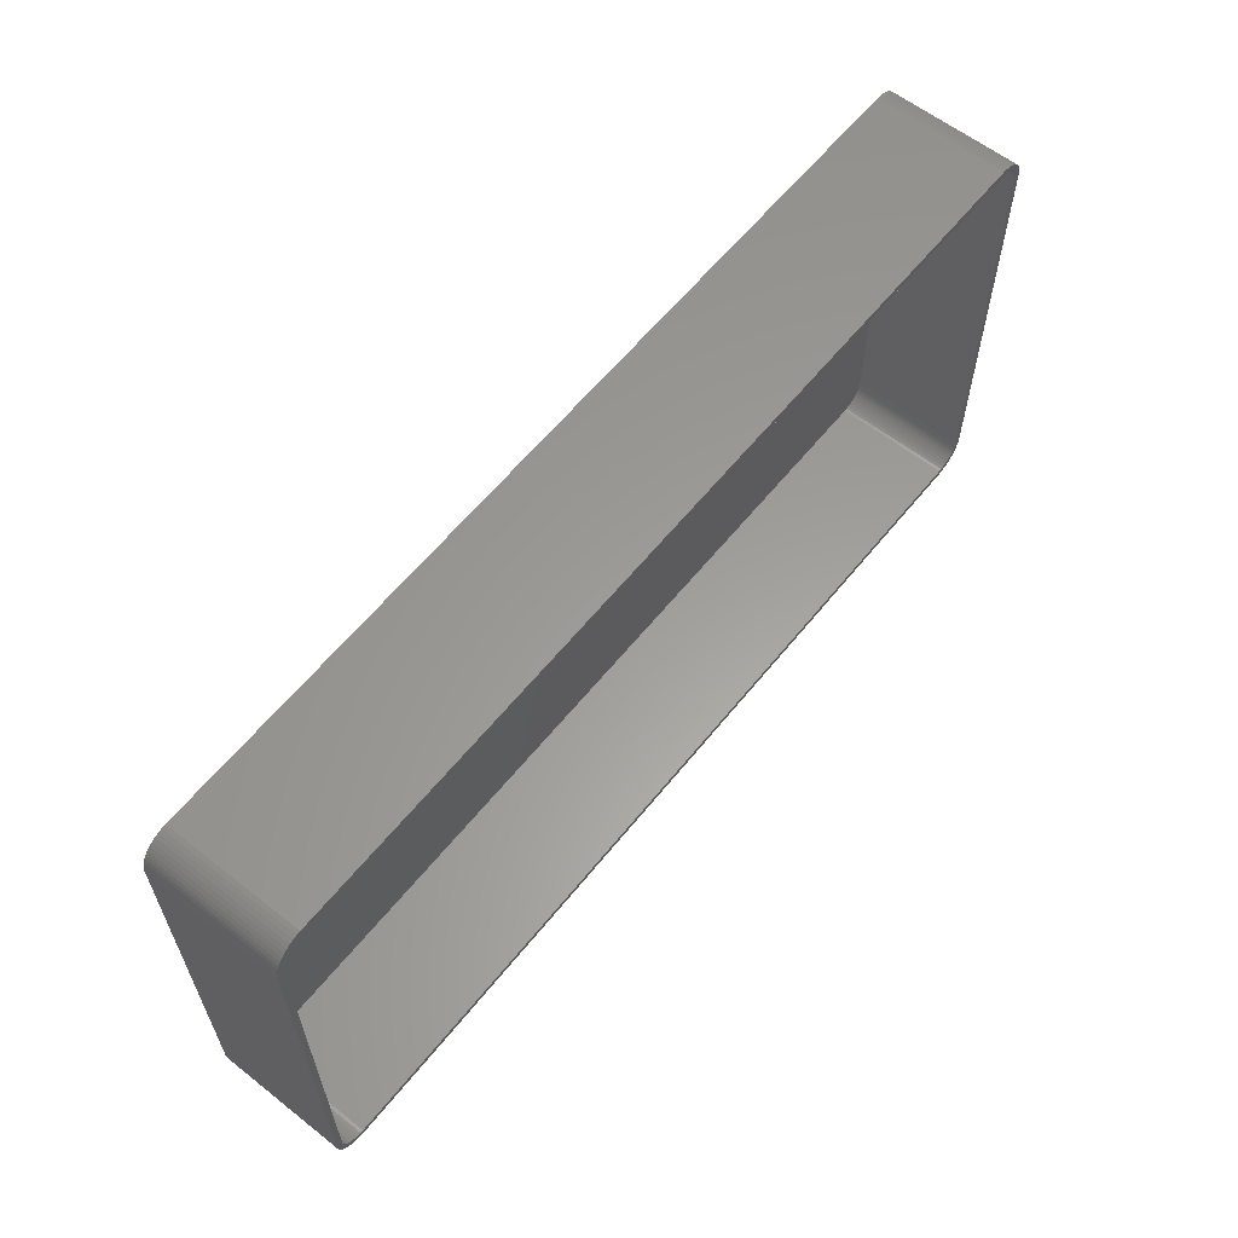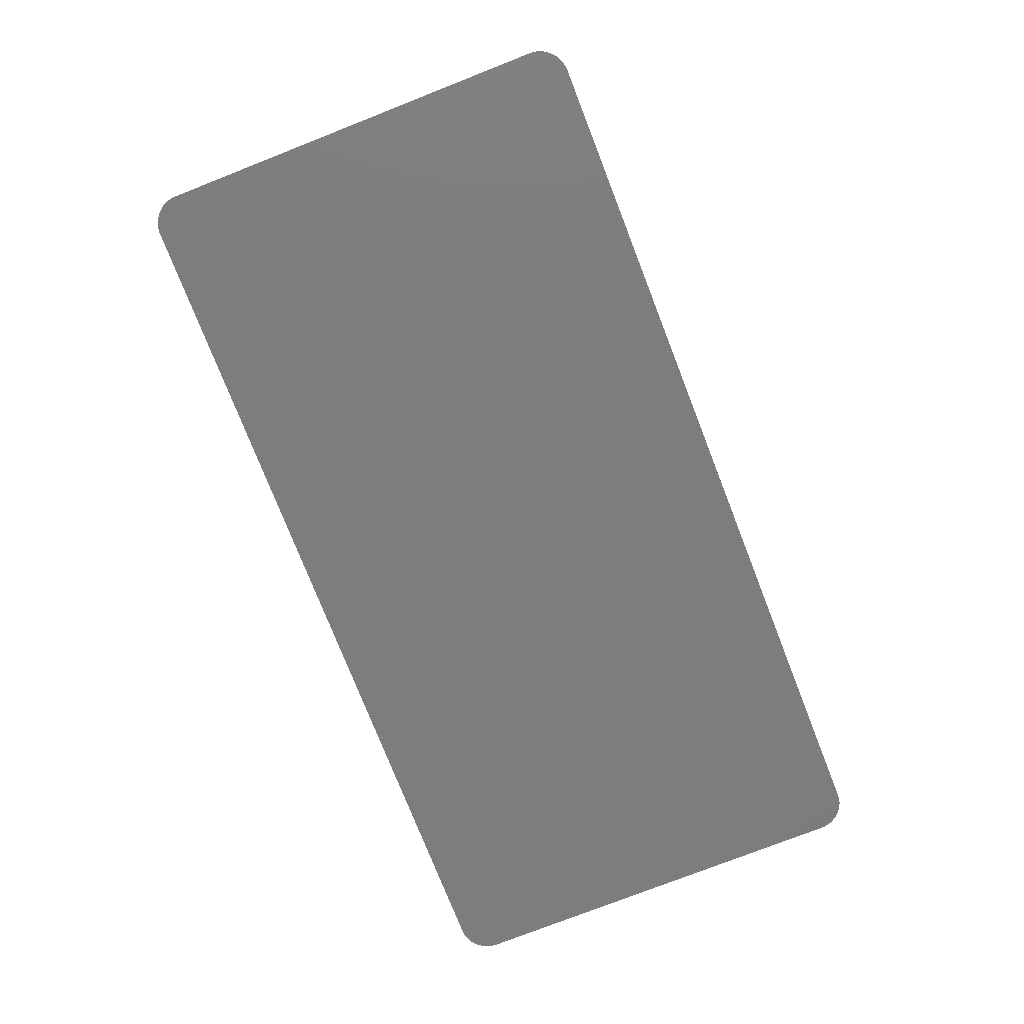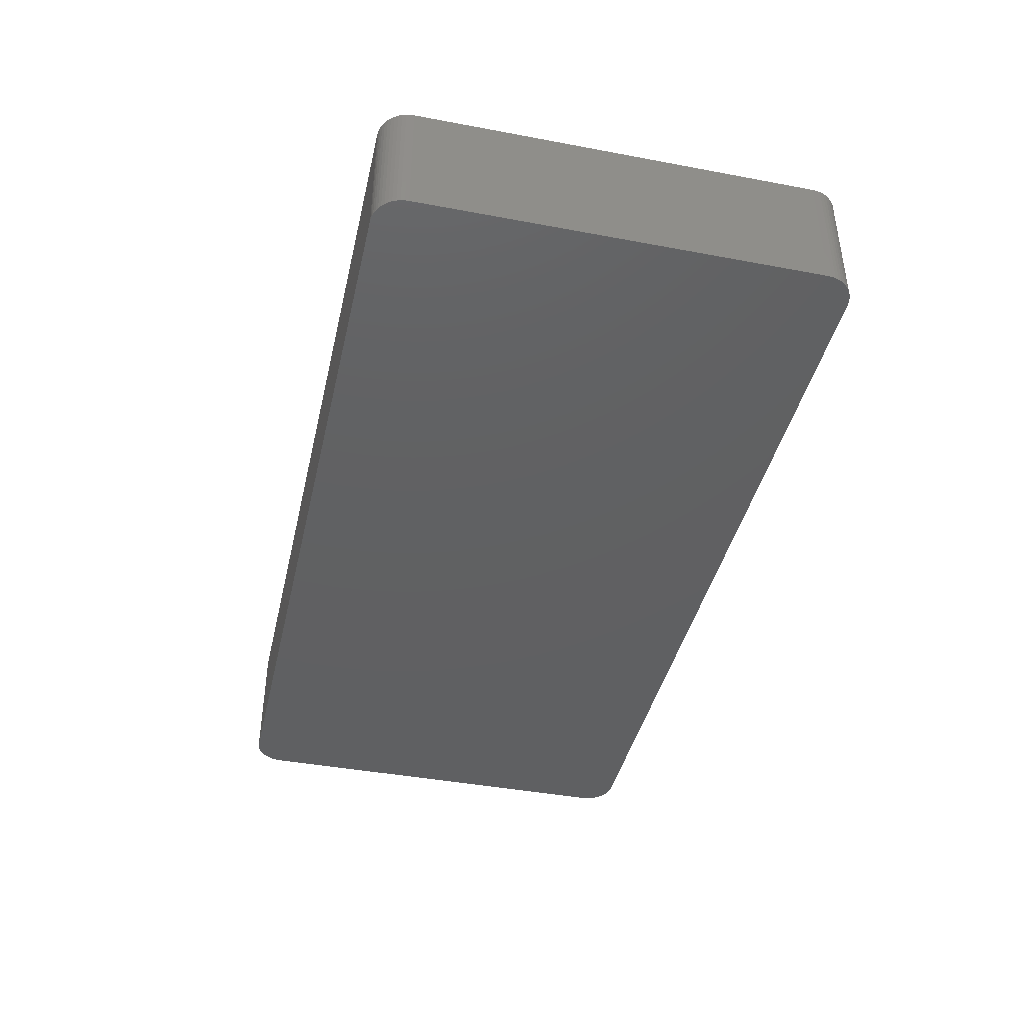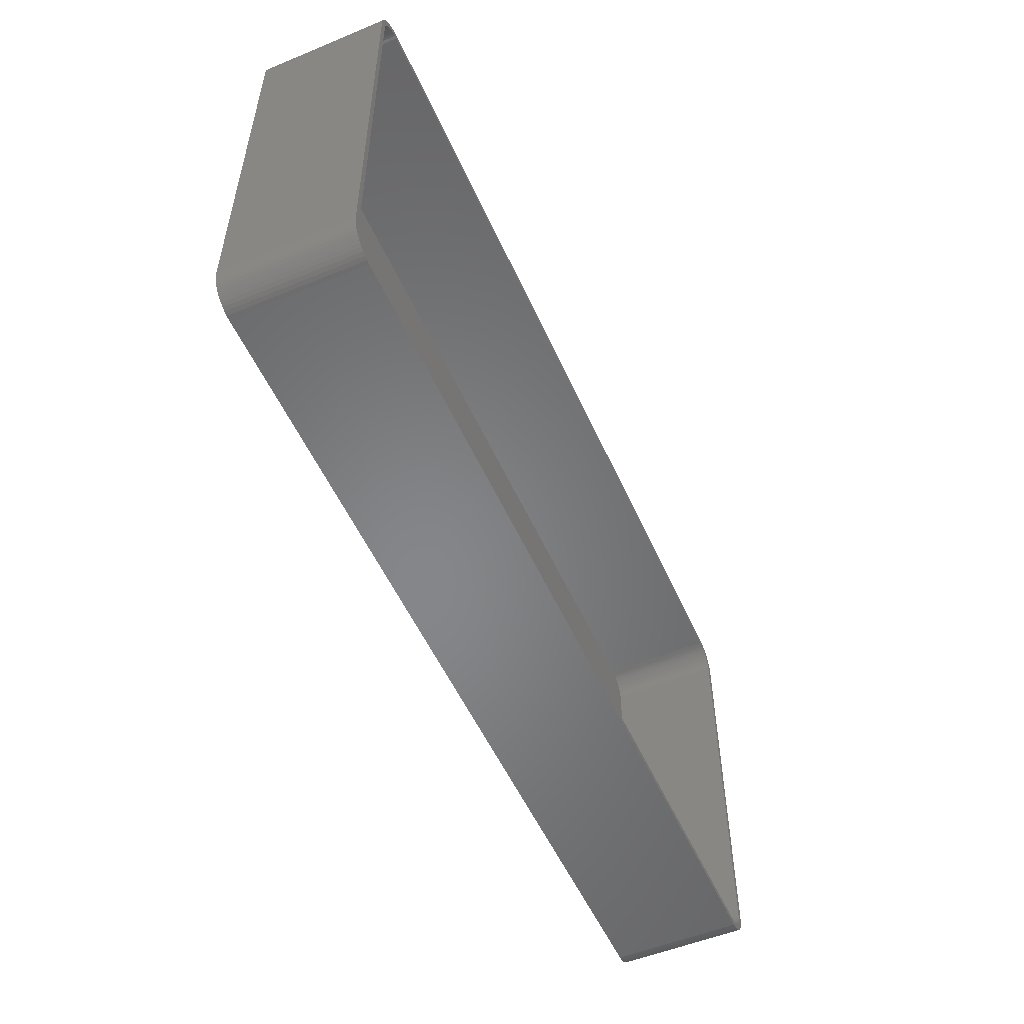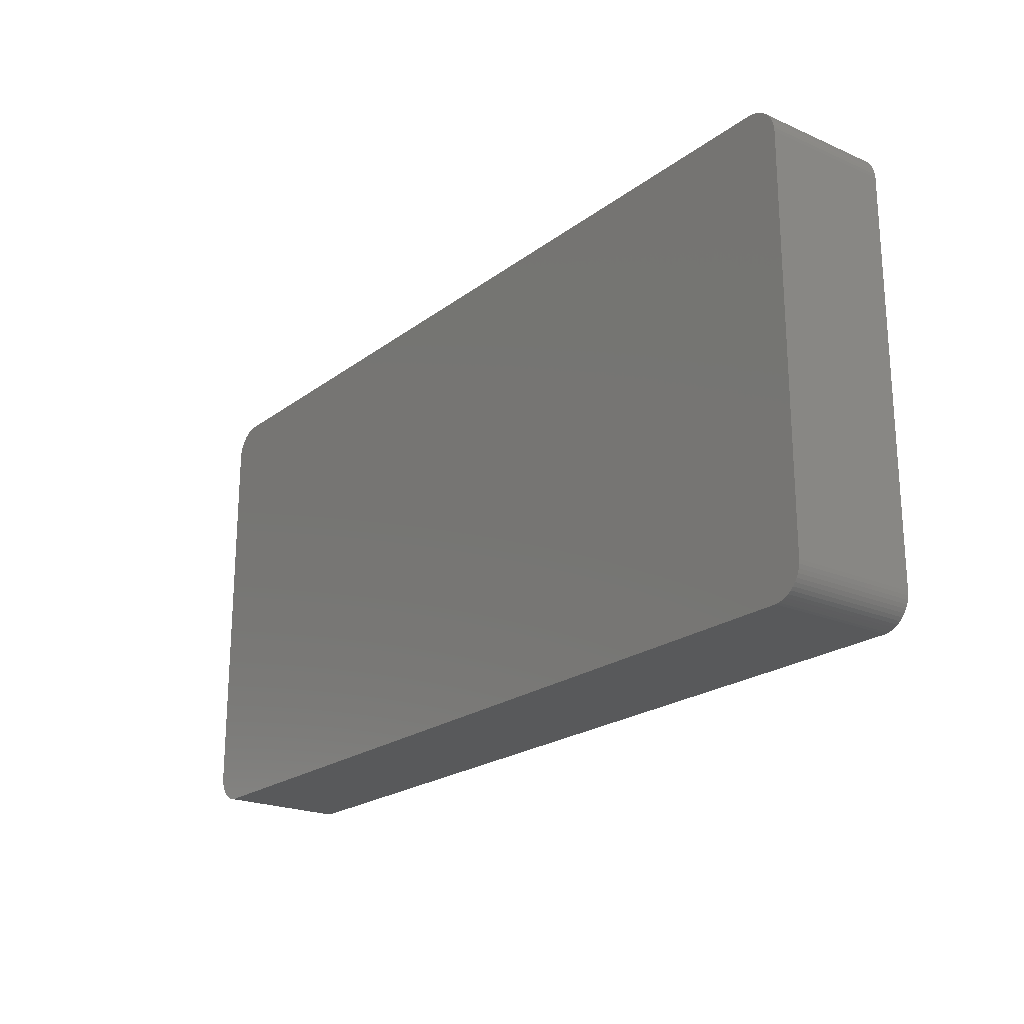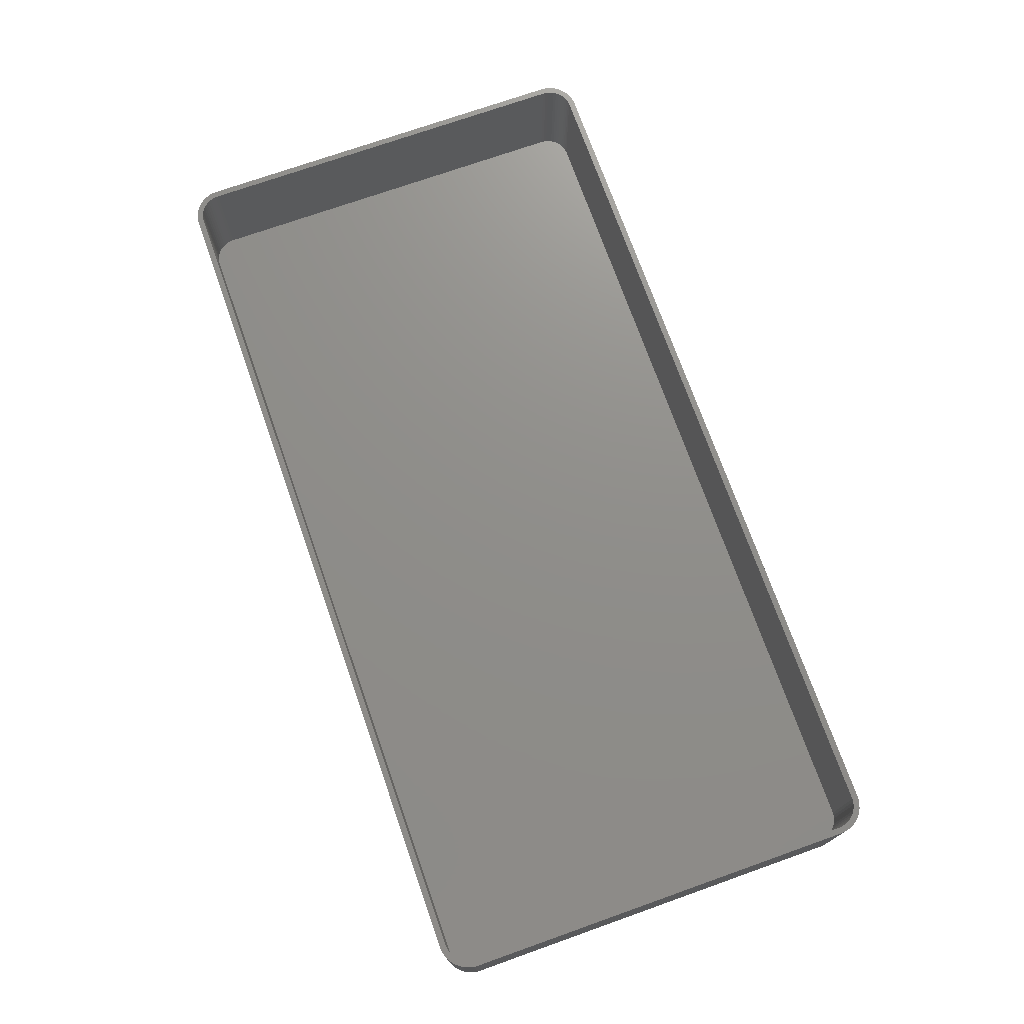
<metadata>
{"format":"stl","ext":"stl","renderer":"f3d","projection":"perspective","resolution":1024,"background":"white","views":[{"elev":60.5,"azim":-51.3,"up":"+Y"},{"elev":-76.6,"azim":111.4,"up":"+Z"},{"elev":-41.7,"azim":77.2,"up":"+Z"},{"elev":-53.3,"azim":-66.2,"up":"+Y"},{"elev":-21.5,"azim":-127.6,"up":"+Y"},{"elev":73.3,"azim":70.5,"up":"+Z"}]}
</metadata>
<code>
# stl→obj: 208 verts, 412 faces
v 75 -32.5 21
v 75 32.5 0
v 75 32.5 21
v 75 -32.5 0
v 70.31 37.49 0
v -70.31 37.49 21
v 70.31 37.49 21
v -70.31 37.49 0
v -70.31 -37.49 0
v 70.31 -37.49 21
v -70.31 -37.49 21
v 70.31 -37.49 0
v -75 -32.5 0
v -75 32.5 21
v -75 32.5 0
v -75 -32.5 21
v 70.94 37.41 0
v 70.94 37.41 21
v 74.96 33.13 0
v 74.96 33.13 21
v -70.94 37.41 0
v -71.55 37.26 21
v -70.94 37.41 21
v -71.55 37.26 0
v -74.05 35.44 0
v -73.64 35.92 21
v -73.64 35.92 0
v -74.05 35.44 21
v -73.19 -36.35 0
v -72.68 -36.72 21
v -73.19 -36.35 21
v -72.68 -36.72 0
v -72.13 37.02 21
v -72.13 37.02 0
v -74.96 33.13 0
v -74.84 33.74 21
v -74.84 33.74 0
v -74.96 33.13 21
v 74.38 34.91 21
v 74.05 35.44 0
v 74.05 35.44 21
v 74.38 34.91 0
v 74.84 33.74 21
v 74.65 34.34 0
v 74.65 34.34 21
v 74.84 33.74 0
v -73.19 36.35 0
v -73.19 36.35 21
v 74 32.5 21
v 73.97 33 21
v 74 -32.5 21
v 73.87 33.49 21
v 74.96 -33.13 21
v 73.72 33.97 21
v 73.97 -33 21
v 73.51 34.43 21
v 74.84 -33.74 21
v 73.87 -33.49 21
v 73.24 34.85 21
v 73.64 35.92 21
v 72.92 35.24 21
v 73.19 36.35 21
v 72.55 35.58 21
v 72.68 36.72 21
v 72.14 35.88 21
v 72.13 37.02 21
v 71.7 36.12 21
v 71.55 37.26 21
v 71.24 36.3 21
v 70.75 36.43 21
v 70.25 36.49 21
v -70.25 36.49 21
v -70.75 36.43 21
v -71.24 36.3 21
v -71.7 36.12 21
v -72.14 35.88 21
v -72.68 36.72 21
v -72.55 35.58 21
v -72.92 35.24 21
v -73.24 34.85 21
v -73.51 34.43 21
v -74.38 34.91 21
v -73.72 33.97 21
v -73.87 33.49 21
v -74.65 34.34 21
v 74.65 -34.34 21
v 73.72 -33.97 21
v 74.38 -34.91 21
v 73.51 -34.43 21
v 74.05 -35.44 21
v 73.24 -34.85 21
v 73.64 -35.92 21
v 72.92 -35.24 21
v 73.19 -36.35 21
v 72.55 -35.58 21
v 72.68 -36.72 21
v 72.14 -35.88 21
v 72.13 -37.02 21
v 71.7 -36.12 21
v 71.55 -37.26 21
v 71.24 -36.3 21
v 70.94 -37.41 21
v 70.75 -36.43 21
v 70.25 -36.49 21
v -70.25 -36.49 21
v -70.75 -36.43 21
v -70.94 -37.41 21
v -71.24 -36.3 21
v -71.55 -37.26 21
v -71.7 -36.12 21
v -72.13 -37.02 21
v -72.14 -35.88 21
v -72.55 -35.58 21
v -72.92 -35.24 21
v -73.64 -35.92 21
v -73.24 -34.85 21
v -74.05 -35.44 21
v -73.51 -34.43 21
v -74.38 -34.91 21
v -73.72 -33.97 21
v -74.65 -34.34 21
v -73.87 -33.49 21
v -74.84 -33.74 21
v -73.97 -33 21
v -74.96 -33.13 21
v -74 -32.5 21
v -74 32.5 21
v -73.97 33 21
v -72.13 -37.02 0
v -71.55 -37.26 0
v -70.94 -37.41 0
v -74.65 34.34 0
v 72.13 37.02 0
v 71.55 37.26 0
v 74.84 -33.74 0
v 74.65 -34.34 0
v 73.19 -36.35 0
v 73.64 -35.92 0
v -74.38 -34.91 0
v -74.65 -34.34 0
v -73.64 -35.92 0
v -72.68 36.72 0
v 72.68 36.72 0
v 73.64 35.92 0
v 73.19 36.35 0
v 74.05 -35.44 0
v 72.13 -37.02 0
v 72.68 -36.72 0
v -74.96 -33.13 0
v -74.84 -33.74 0
v -74.05 -35.44 0
v -74.38 34.91 0
v 74.96 -33.13 0
v 74.38 -34.91 0
v 70.94 -37.41 0
v 71.55 -37.26 0
v 70.25 36.49 2
v 70.75 36.43 2
v -70.25 36.49 2
v -70.75 36.43 2
v 73.24 34.85 2
v 72.92 35.24 2
v 70.25 -36.49 2
v -70.25 -36.49 2
v 74 -32.5 2
v 74 32.5 2
v -71.7 -36.12 2
v -72.14 -35.88 2
v -71.7 36.12 2
v -71.24 36.3 2
v -72.14 35.88 2
v -72.92 35.24 2
v -72.55 35.58 2
v 71.24 36.3 2
v 71.7 36.12 2
v 72.14 35.88 2
v 72.55 35.58 2
v -71.24 -36.3 2
v -74 32.5 2
v -74 -32.5 2
v -73.97 33 2
v -73.72 33.97 2
v -73.87 33.49 2
v 73.51 34.43 2
v 73.72 -33.97 2
v 73.87 -33.49 2
v -73.72 -33.97 2
v -73.51 -34.43 2
v -70.75 -36.43 2
v 73.72 33.97 2
v 73.87 33.49 2
v 72.92 -35.24 2
v 73.24 -34.85 2
v 72.14 -35.88 2
v 71.7 -36.12 2
v 72.55 -35.58 2
v -73.97 -33 2
v -72.55 -35.58 2
v -72.92 -35.24 2
v -73.87 -33.49 2
v -73.24 -34.85 2
v -73.24 34.85 2
v -73.51 34.43 2
v 73.97 33 2
v 73.51 -34.43 2
v 71.24 -36.3 2
v 70.75 -36.43 2
v 73.97 -33 2
f 1 2 3
f 2 1 4
f 5 6 7
f 6 5 8
f 9 10 11
f 10 9 12
f 13 14 15
f 14 13 16
f 17 7 18
f 7 17 5
f 3 19 20
f 19 3 2
f 21 22 23
f 22 21 24
f 25 26 27
f 26 25 28
f 29 30 31
f 30 29 32
f 24 33 22
f 33 24 34
f 35 36 37
f 36 35 38
f 39 40 41
f 40 39 42
f 43 44 45
f 44 43 46
f 47 26 48
f 26 47 27
f 49 3 20
f 3 49 1
f 50 20 43
f 51 1 49
f 52 43 45
f 1 51 53
f 54 45 39
f 55 53 51
f 56 39 41
f 53 55 57
f 58 57 55
f 20 50 49
f 43 52 50
f 45 54 52
f 59 41 60
f 39 56 54
f 41 59 56
f 61 60 62
f 60 61 59
f 63 62 64
f 62 63 61
f 64 65 63
f 66 65 64
f 66 67 65
f 68 67 66
f 68 69 67
f 18 69 68
f 18 70 69
f 7 70 18
f 7 71 70
f 7 72 71
f 6 72 7
f 6 73 72
f 23 73 6
f 23 74 73
f 22 74 23
f 22 75 74
f 33 75 22
f 33 76 75
f 77 76 33
f 76 77 78
f 48 78 77
f 78 48 79
f 26 79 48
f 79 26 80
f 28 80 26
f 80 28 81
f 82 81 28
f 81 82 83
f 36 84 85
f 83 85 84
f 85 83 82
f 57 58 86
f 87 86 58
f 86 87 88
f 89 88 87
f 88 89 90
f 91 90 89
f 90 91 92
f 93 92 91
f 92 93 94
f 95 94 93
f 94 95 96
f 97 96 95
f 97 98 96
f 99 98 97
f 99 100 98
f 101 100 99
f 101 102 100
f 103 102 101
f 103 10 102
f 104 10 103
f 105 10 104
f 105 11 10
f 106 11 105
f 106 107 11
f 108 107 106
f 108 109 107
f 110 109 108
f 110 111 109
f 112 111 110
f 30 112 113
f 112 30 111
f 31 113 114
f 113 31 30
f 115 114 116
f 117 116 118
f 114 115 31
f 119 118 120
f 121 120 122
f 123 122 124
f 116 117 115
f 125 124 126
f 127 14 126
f 84 36 128
f 16 126 14
f 38 128 36
f 125 126 16
f 128 38 127
f 118 119 117
f 127 38 14
f 120 121 119
f 122 123 121
f 124 125 123
f 15 38 35
f 38 15 14
f 129 109 111
f 109 129 130
f 131 11 107
f 11 131 9
f 37 85 132
f 85 37 36
f 133 68 66
f 68 133 134
f 20 46 43
f 46 20 19
f 86 135 57
f 135 86 136
f 137 92 94
f 92 137 138
f 139 121 140
f 121 139 119
f 141 31 115
f 31 141 29
f 130 107 109
f 107 130 131
f 34 77 33
f 77 34 142
f 134 18 68
f 18 134 17
f 143 66 64
f 66 143 133
f 45 42 39
f 42 45 44
f 144 62 60
f 62 144 145
f 41 144 60
f 144 41 40
f 92 146 90
f 146 92 138
f 147 96 98
f 96 147 148
f 149 16 13
f 16 149 125
f 32 111 30
f 111 32 129
f 140 123 150
f 123 140 121
f 141 117 151
f 117 141 115
f 152 28 25
f 28 152 82
f 145 64 62
f 64 145 143
f 57 153 53
f 153 57 135
f 53 4 1
f 4 53 153
f 90 154 88
f 154 90 146
f 88 136 86
f 136 88 154
f 12 102 10
f 102 12 155
f 156 98 100
f 98 156 147
f 12 4 153
f 4 12 2
f 12 153 135
f 5 2 12
f 12 135 136
f 2 5 19
f 12 136 154
f 19 5 46
f 12 154 146
f 46 5 44
f 12 146 138
f 44 5 42
f 12 138 137
f 42 5 40
f 12 137 148
f 40 5 144
f 12 148 147
f 144 5 145
f 12 147 156
f 145 5 143
f 12 156 155
f 143 5 133
f 133 5 134
f 134 5 17
f 9 5 12
f 9 8 5
f 13 9 131
f 9 13 8
f 13 131 130
f 15 8 13
f 13 130 129
f 8 15 21
f 13 129 32
f 21 15 24
f 13 32 29
f 24 15 34
f 13 29 141
f 34 15 142
f 13 141 151
f 142 15 47
f 13 151 139
f 47 15 27
f 13 139 140
f 27 15 25
f 13 140 150
f 25 15 152
f 13 150 149
f 152 15 132
f 132 15 37
f 37 15 35
f 150 125 149
f 125 150 123
f 151 119 139
f 119 151 117
f 8 23 6
f 23 8 21
f 142 48 77
f 48 142 47
f 132 82 152
f 82 132 85
f 148 94 96
f 94 148 137
f 155 100 102
f 100 155 156
f 157 70 71
f 70 157 158
f 159 71 72
f 71 159 157
f 160 72 73
f 72 160 159
f 161 61 162
f 61 161 59
f 163 105 104
f 105 163 164
f 165 49 166
f 49 165 51
f 167 112 110
f 112 167 168
f 169 74 75
f 74 169 170
f 171 75 76
f 75 171 169
f 172 78 79
f 78 172 173
f 174 67 69
f 67 174 175
f 175 65 67
f 65 175 176
f 177 61 63
f 61 177 162
f 178 110 108
f 110 178 167
f 126 179 127
f 179 126 180
f 127 181 128
f 181 127 179
f 84 182 83
f 182 84 183
f 170 73 74
f 73 170 160
f 158 69 70
f 69 158 174
f 176 63 65
f 63 176 177
f 184 59 161
f 59 184 56
f 185 58 186
f 58 185 87
f 118 187 120
f 187 118 188
f 189 108 106
f 108 189 178
f 173 76 78
f 76 173 171
f 190 56 184
f 56 190 54
f 191 54 190
f 54 191 52
f 192 91 193
f 91 192 93
f 194 99 97
f 99 194 195
f 192 95 93
f 95 192 196
f 124 180 126
f 180 124 197
f 198 114 113
f 114 198 199
f 120 200 122
f 200 120 187
f 114 201 116
f 201 114 199
f 164 106 105
f 106 164 189
f 81 202 80
f 202 81 203
f 80 172 79
f 172 80 202
f 204 52 191
f 52 204 50
f 166 50 204
f 50 166 49
f 205 87 185
f 87 205 89
f 193 89 205
f 89 193 91
f 196 97 95
f 97 196 194
f 195 101 99
f 101 195 206
f 207 104 103
f 104 207 163
f 168 113 112
f 113 168 198
f 157 166 204
f 166 157 165
f 157 204 191
f 163 165 157
f 157 191 190
f 165 163 208
f 157 190 184
f 208 163 186
f 157 184 161
f 186 163 185
f 157 161 162
f 185 163 205
f 157 162 177
f 205 163 193
f 157 177 176
f 193 163 192
f 157 176 175
f 192 163 196
f 157 175 174
f 196 163 194
f 157 174 158
f 194 163 195
f 195 163 206
f 206 163 207
f 159 163 157
f 159 164 163
f 179 159 160
f 159 179 164
f 179 160 170
f 180 164 179
f 179 170 169
f 164 180 189
f 179 169 171
f 189 180 178
f 179 171 173
f 178 180 167
f 179 173 172
f 167 180 168
f 179 172 202
f 168 180 198
f 179 202 203
f 198 180 199
f 179 203 182
f 199 180 201
f 179 182 183
f 201 180 188
f 179 183 181
f 188 180 187
f 187 180 200
f 200 180 197
f 122 197 124
f 197 122 200
f 116 188 118
f 188 116 201
f 83 203 81
f 203 83 182
f 128 183 84
f 183 128 181
f 208 51 165
f 51 208 55
f 186 55 208
f 55 186 58
f 206 103 101
f 103 206 207

</code>
